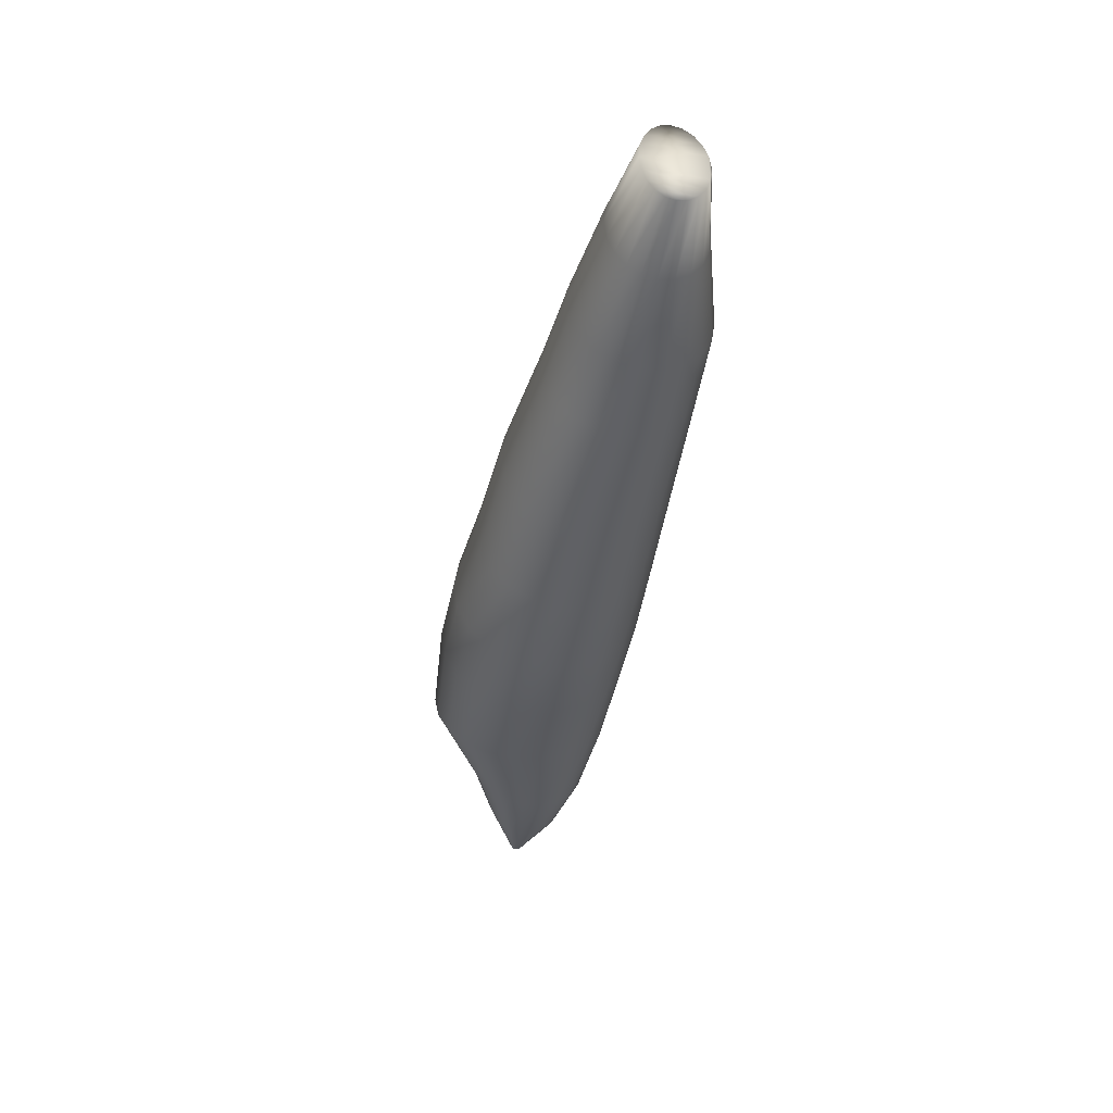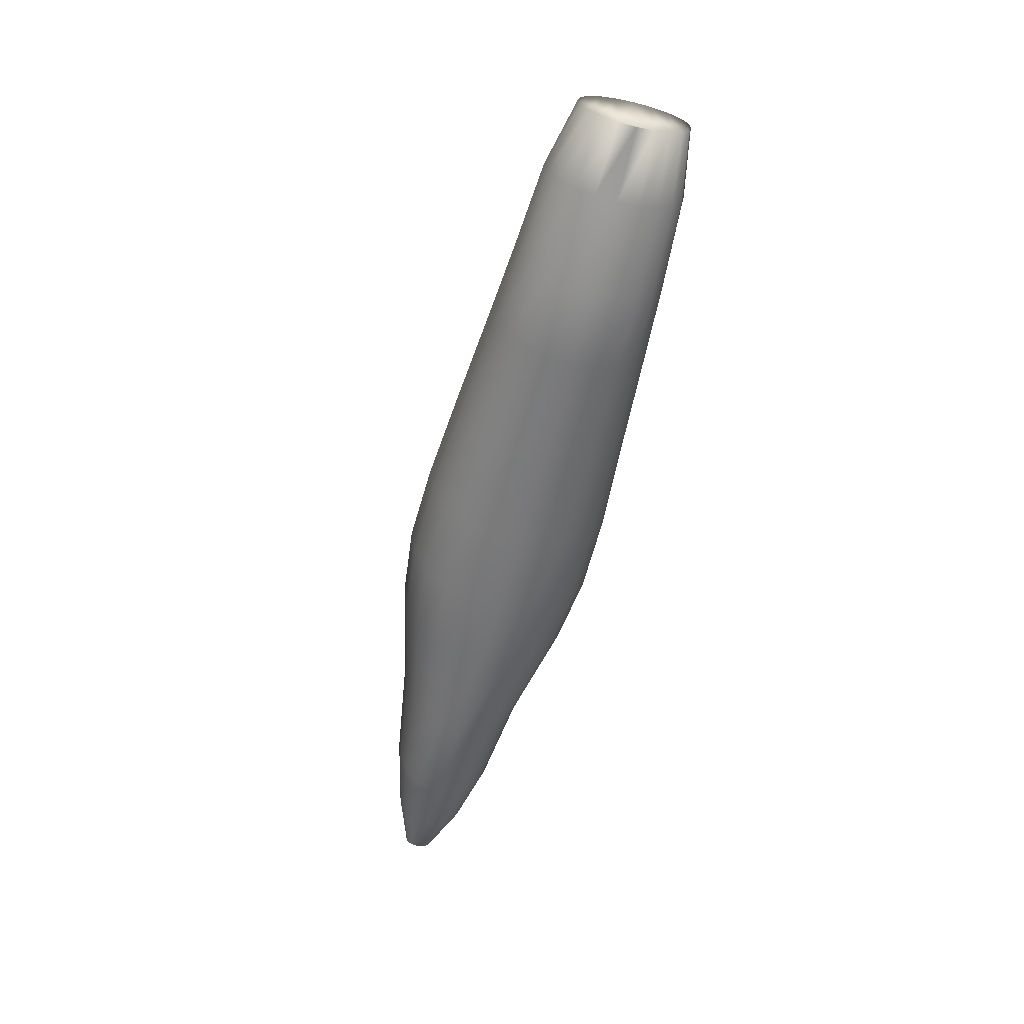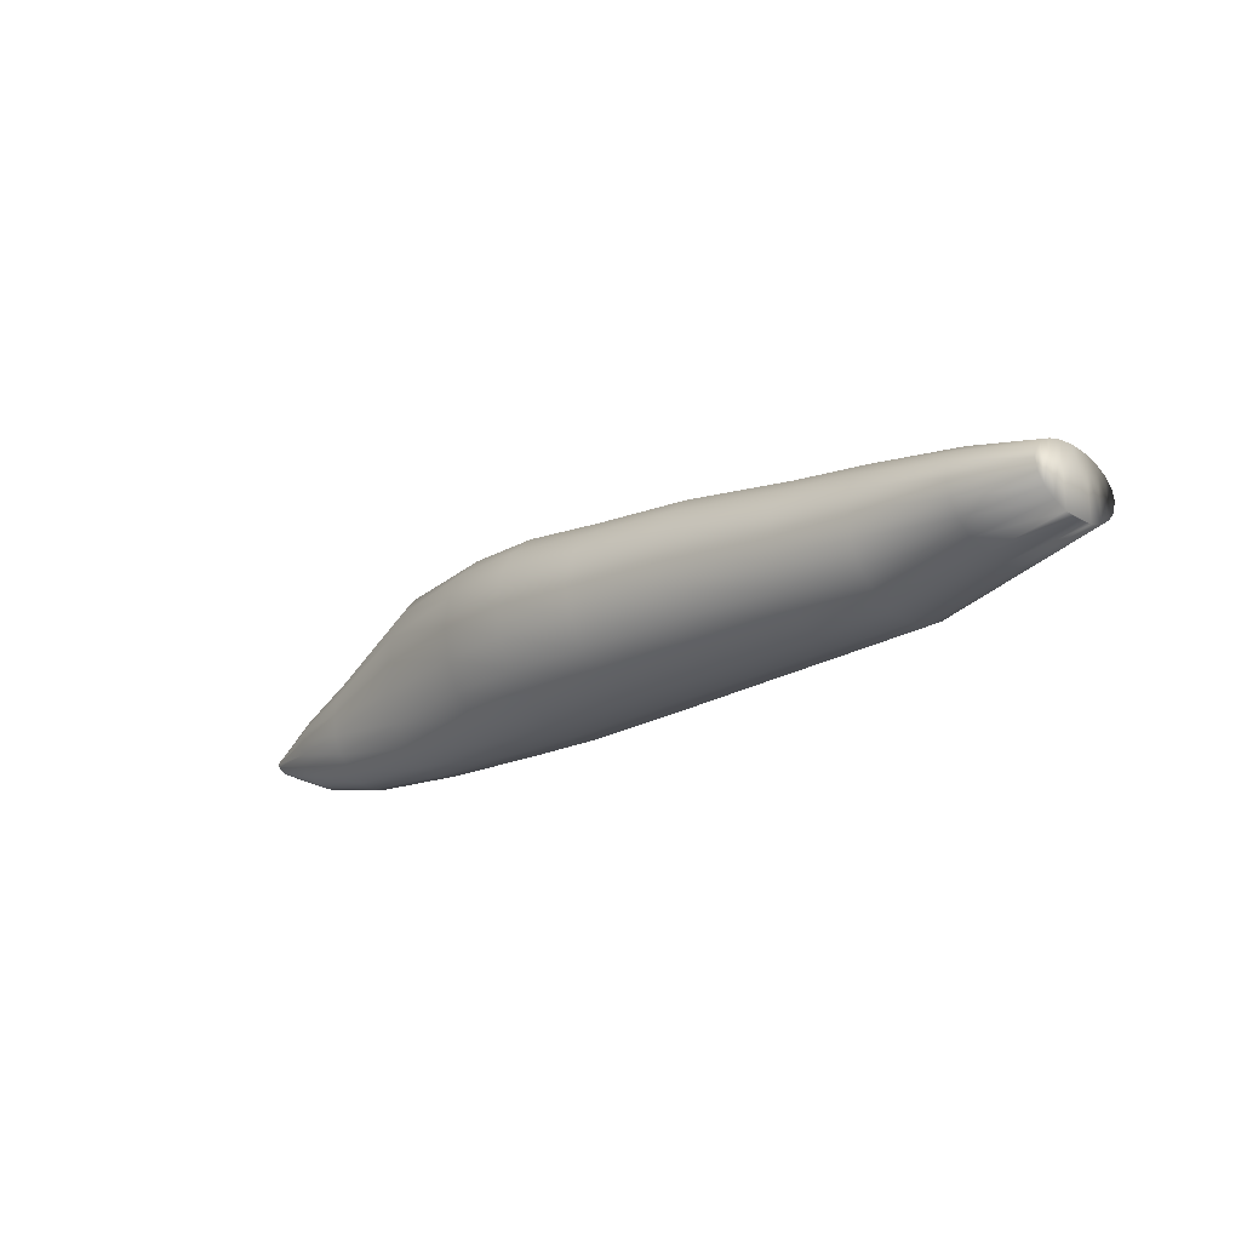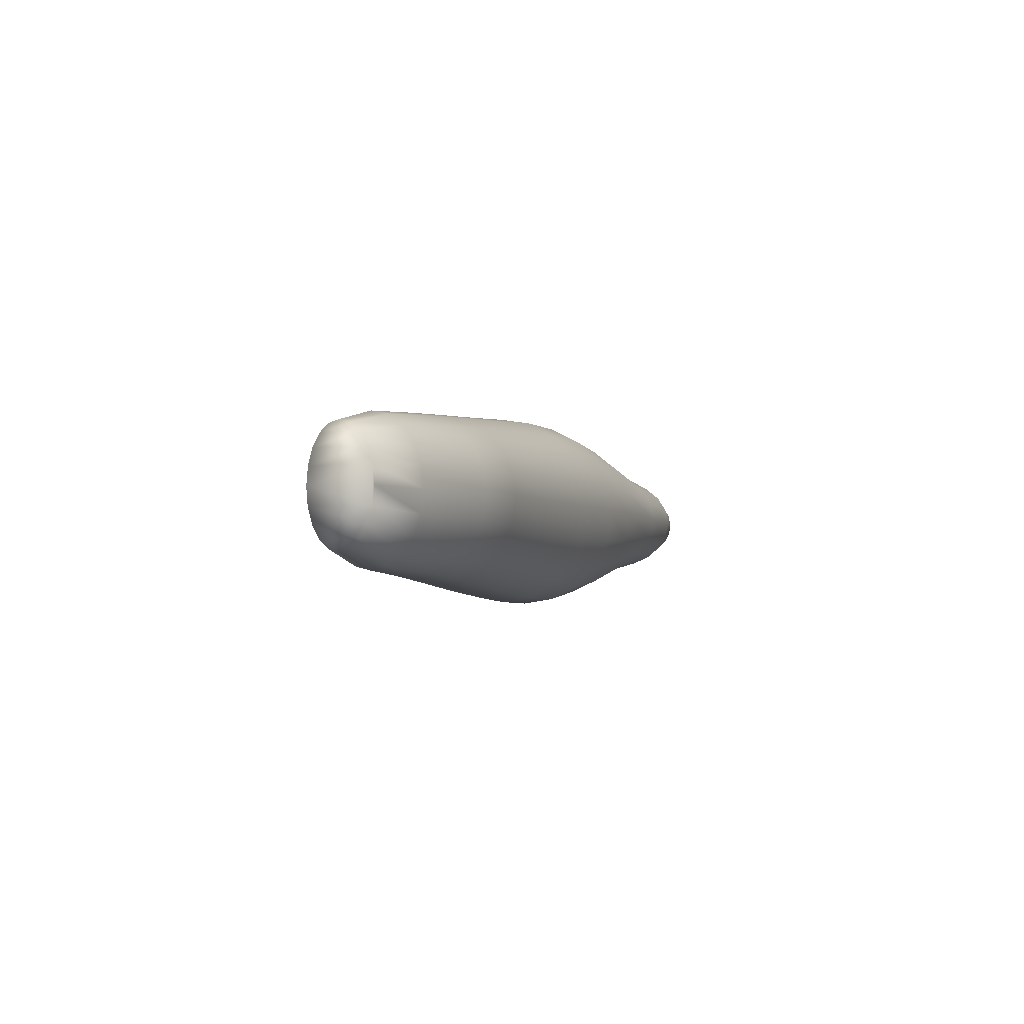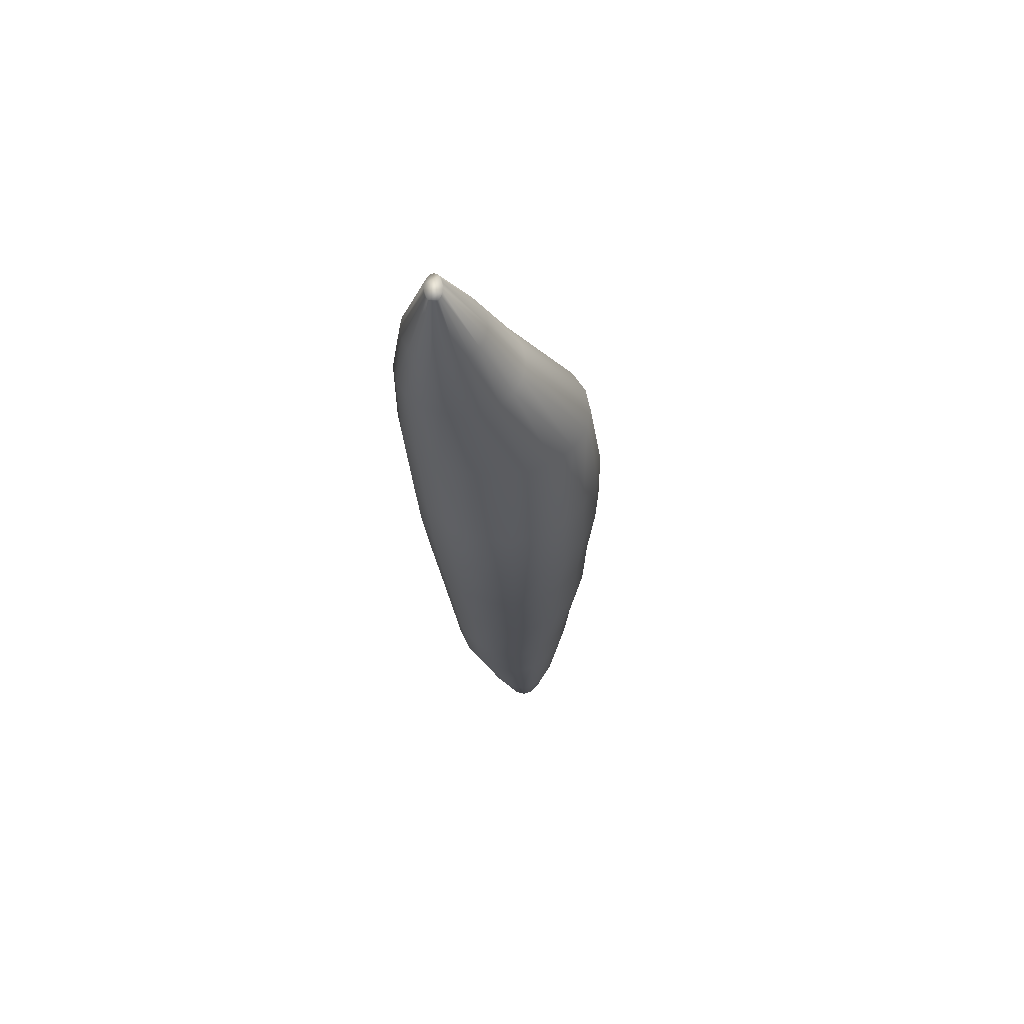
<metadata>
{"format":"obj","ext":"obj","renderer":"f3d","projection":"perspective","resolution":1024,"background":"white","views":[{"elev":-44.7,"azim":79.5,"up":"+Y"},{"elev":-55.4,"azim":76.0,"up":"+Z"},{"elev":-20.7,"azim":43.7,"up":"+Z"},{"elev":-2.8,"azim":109.0,"up":"+Y"},{"elev":-23.6,"azim":-86.8,"up":"+Y"}]}
</metadata>
<code>
v 0.025 0.5036 0.03977
v 0.042 0.5089 0.04386
v 0.042 0.5094 0.04096
v 0.025 0.5035 0.04039
v 0.042 0.5076 0.04648
v 0.025 0.5029 0.04096
v 0.042 0.5055 0.04856
v 0.025 0.5021 0.0414
v 0.042 0.5029 0.0499
v 0.025 0.5011 0.04169
v 0.042 0.5 0.05036
v 0.025 0.5 0.04179
v 0.042 0.4971 0.0499
v 0.025 0.4989 0.04169
v 0.042 0.4945 0.04856
v 0.025 0.4979 0.0414
v 0.042 0.4924 0.04648
v 0.025 0.4971 0.04096
v 0.042 0.4911 0.04386
v 0.025 0.4965 0.04039
v 0.042 0.4906 0.04096
v 0.025 0.4964 0.03977
v 0.042 0.4911 0.03768
v 0.025 0.4965 0.03907
v 0.042 0.4924 0.03472
v 0.025 0.4971 0.03843
v 0.042 0.4945 0.03238
v 0.025 0.4979 0.03793
v 0.042 0.4971 0.03087
v 0.025 0.4989 0.0376
v 0.042 0.5 0.03035
v 0.025 0.5 0.03749
v 0.042 0.5029 0.03087
v 0.025 0.5011 0.0376
v 0.042 0.5055 0.03238
v 0.025 0.5021 0.03793
v 0.042 0.5076 0.03472
v 0.025 0.5029 0.03843
v 0.042 0.5089 0.03768
v 0.025 0.5035 0.03907
v 0.05979 0.5128 0.04784
v 0.05979 0.5135 0.04331
v 0.05979 0.5109 0.05193
v 0.05979 0.5079 0.05518
v 0.05979 0.5042 0.05726
v 0.05979 0.5 0.05797
v 0.05979 0.4958 0.05726
v 0.05979 0.4921 0.05518
v 0.05979 0.4891 0.05193
v 0.05979 0.4872 0.04784
v 0.05979 0.4865 0.04331
v 0.05979 0.4872 0.03821
v 0.05979 0.4891 0.0336
v 0.05979 0.4921 0.02994
v 0.05979 0.4958 0.02759
v 0.05979 0.5 0.02678
v 0.05979 0.5042 0.02759
v 0.05979 0.5079 0.02994
v 0.05979 0.5109 0.0336
v 0.05979 0.5128 0.03821
v 0.0849 0.5165 0.05718
v 0.0849 0.5173 0.05026
v 0.0849 0.514 0.06342
v 0.0849 0.5102 0.06838
v 0.0849 0.5054 0.07156
v 0.0849 0.5 0.07266
v 0.0849 0.4946 0.07156
v 0.0849 0.4898 0.06838
v 0.0849 0.486 0.06342
v 0.0849 0.4835 0.05718
v 0.0849 0.4827 0.05026
v 0.0849 0.4835 0.04245
v 0.0849 0.486 0.03541
v 0.0849 0.4898 0.02982
v 0.0849 0.4946 0.02624
v 0.0849 0.5 0.025
v 0.0849 0.5054 0.02624
v 0.0849 0.5102 0.02982
v 0.0849 0.514 0.03541
v 0.0849 0.5165 0.04245
v 0.1121 0.5222 0.05857
v 0.1121 0.5234 0.05135
v 0.1121 0.5189 0.06508
v 0.1121 0.5137 0.07025
v 0.1121 0.5072 0.07357
v 0.1121 0.5 0.07472
v 0.1121 0.4928 0.07357
v 0.1121 0.4863 0.07025
v 0.1121 0.4811 0.06508
v 0.1121 0.4778 0.05857
v 0.1121 0.4766 0.05135
v 0.1121 0.4778 0.04321
v 0.1121 0.4811 0.03586
v 0.1121 0.4863 0.03003
v 0.1121 0.4928 0.02629
v 0.1121 0.5 0.025
v 0.1121 0.5072 0.02629
v 0.1121 0.5137 0.03003
v 0.1121 0.5189 0.03586
v 0.1121 0.5222 0.04321
v 0.1319 0.5243 0.05825
v 0.1319 0.5255 0.0511
v 0.1319 0.5207 0.0647
v 0.1319 0.515 0.06982
v 0.1319 0.5079 0.07311
v 0.1319 0.5 0.07425
v 0.1319 0.4921 0.07311
v 0.1319 0.485 0.06982
v 0.1319 0.4793 0.0647
v 0.1319 0.4757 0.05825
v 0.1319 0.4745 0.0511
v 0.1319 0.4757 0.04303
v 0.1319 0.4793 0.03576
v 0.1319 0.485 0.02999
v 0.1319 0.4921 0.02628
v 0.1319 0.5 0.025
v 0.1319 0.5079 0.02628
v 0.1319 0.515 0.02999
v 0.1319 0.5207 0.03576
v 0.1319 0.5243 0.04303
v 0.154 0.5238 0.0567
v 0.154 0.5251 0.05004
v 0.154 0.5203 0.06271
v 0.154 0.5147 0.06748
v 0.154 0.5077 0.07054
v 0.154 0.5 0.07159
v 0.154 0.4923 0.07054
v 0.154 0.4853 0.06748
v 0.154 0.4797 0.06271
v 0.154 0.4762 0.0567
v 0.154 0.4749 0.05004
v 0.154 0.4762 0.04253
v 0.154 0.4797 0.03576
v 0.154 0.4853 0.03038
v 0.154 0.4923 0.02693
v 0.154 0.5 0.02574
v 0.154 0.5077 0.02693
v 0.154 0.5147 0.03038
v 0.154 0.5203 0.03576
v 0.154 0.5238 0.04253
v 0.1791 0.522 0.05565
v 0.1791 0.5232 0.04939
v 0.1791 0.5187 0.06129
v 0.1791 0.5136 0.06576
v 0.1791 0.5072 0.06864
v 0.1791 0.5 0.06963
v 0.1791 0.4928 0.06864
v 0.1791 0.4864 0.06576
v 0.1791 0.4813 0.06129
v 0.1791 0.478 0.05565
v 0.1791 0.4768 0.04939
v 0.1791 0.478 0.04234
v 0.1791 0.4813 0.03598
v 0.1791 0.4864 0.03093
v 0.1791 0.4928 0.02769
v 0.1791 0.5 0.02657
v 0.1791 0.5072 0.02769
v 0.1791 0.5136 0.03093
v 0.1791 0.5187 0.03598
v 0.1791 0.522 0.04234
v 0.2084 0.52 0.05288
v 0.2084 0.521 0.04743
v 0.2084 0.517 0.0578
v 0.2084 0.5123 0.0617
v 0.2084 0.5065 0.06421
v 0.2084 0.5 0.06507
v 0.2084 0.4935 0.06421
v 0.2084 0.4877 0.0617
v 0.2084 0.483 0.0578
v 0.2084 0.48 0.05288
v 0.2084 0.479 0.04743
v 0.2084 0.48 0.04129
v 0.2084 0.483 0.03575
v 0.2084 0.4877 0.03135
v 0.2084 0.4935 0.02852
v 0.2084 0.5 0.02755
v 0.2084 0.5065 0.02852
v 0.2084 0.5123 0.03135
v 0.2084 0.517 0.03575
v 0.2084 0.52 0.04129
v 0.2272 0.5186 0.05156
v 0.2272 0.5196 0.04653
v 0.2272 0.5158 0.0561
v 0.2272 0.5115 0.0597
v 0.2272 0.506 0.06201
v 0.2272 0.5 0.06281
v 0.2272 0.494 0.06201
v 0.2272 0.4885 0.0597
v 0.2272 0.4842 0.0561
v 0.2272 0.4814 0.05156
v 0.2272 0.4804 0.04653
v 0.2272 0.4814 0.04086
v 0.2272 0.4842 0.03574
v 0.2272 0.4885 0.03168
v 0.2272 0.494 0.02908
v 0.2272 0.5 0.02818
v 0.2272 0.506 0.02908
v 0.2272 0.5115 0.03168
v 0.2272 0.5158 0.03574
v 0.2272 0.5186 0.04086
v 0.2502 0.517 0.05089
v 0.2502 0.5178 0.04738
v 0.2502 0.5144 0.05405
v 0.2502 0.5105 0.05655
v 0.2502 0.5055 0.05816
v 0.2502 0.5 0.05872
v 0.2502 0.4945 0.05816
v 0.2502 0.4895 0.05655
v 0.2502 0.4856 0.05405
v 0.2502 0.483 0.05089
v 0.2502 0.4822 0.04738
v 0.2502 0.483 0.04344
v 0.2502 0.4856 0.03988
v 0.2502 0.4895 0.03705
v 0.2502 0.4945 0.03523
v 0.2502 0.5 0.03461
v 0.2502 0.5055 0.03523
v 0.2502 0.5105 0.03705
v 0.2502 0.5144 0.03988
v 0.2502 0.517 0.04344
v 0.268 0.5134 0.04949
v 0.268 0.5141 0.04719
v 0.268 0.5114 0.05156
v 0.268 0.5083 0.05321
v 0.268 0.5044 0.05427
v 0.268 0.5 0.05463
v 0.268 0.4956 0.05427
v 0.268 0.4917 0.05321
v 0.268 0.4886 0.05156
v 0.268 0.4866 0.04949
v 0.268 0.4859 0.04719
v 0.268 0.4866 0.04459
v 0.268 0.4886 0.04225
v 0.268 0.4917 0.0404
v 0.268 0.4956 0.0392
v 0.268 0.5 0.03879
v 0.268 0.5044 0.0392
v 0.268 0.5083 0.0404
v 0.268 0.5114 0.04225
v 0.268 0.5134 0.04459
f 32 30 26
f 24 22 20
f 24 20 18
f 18 14 26
f 24 18 26
f 30 28 26
f 38 36 1
f 18 16 14
f 32 26 14
f 32 14 12
f 12 6 34
f 34 6 36
f 36 6 1
f 10 6 12
f 38 1 40
f 4 1 6
f 34 32 12
f 6 10 8
f 226 227 235
f 230 231 232
f 229 230 232
f 229 232 233
f 228 229 233
f 228 233 234
f 227 228 234
f 227 234 235
f 235 237 226
f 222 221 240
f 236 237 235
f 225 226 237
f 225 237 238
f 224 225 238
f 224 238 239
f 223 224 239
f 223 239 240
f 221 223 240
f 202 222 220
f 220 240 219
f 219 239 218
f 218 238 217
f 217 237 216
f 216 236 215
f 215 235 214
f 214 234 213
f 213 233 212
f 212 232 211
f 211 231 210
f 210 230 209
f 209 229 208
f 208 228 207
f 207 227 206
f 206 226 205
f 205 225 204
f 204 224 203
f 203 223 201
f 201 221 202
f 182 202 200
f 200 220 199
f 199 219 198
f 198 218 197
f 197 217 196
f 196 216 195
f 195 215 194
f 194 214 193
f 193 213 192
f 192 212 191
f 191 211 190
f 190 210 189
f 189 209 188
f 188 208 187
f 187 207 186
f 186 206 185
f 185 205 184
f 184 204 183
f 183 203 181
f 181 201 182
f 162 182 180
f 180 200 179
f 179 199 178
f 178 198 177
f 177 197 176
f 176 196 175
f 175 195 174
f 174 194 173
f 173 193 172
f 172 192 171
f 171 191 170
f 170 190 169
f 169 189 168
f 168 188 167
f 167 187 166
f 166 186 165
f 165 185 164
f 164 184 163
f 163 183 161
f 161 181 162
f 142 162 160
f 160 180 159
f 159 179 158
f 158 178 157
f 157 177 156
f 156 176 155
f 155 175 154
f 154 174 153
f 153 173 152
f 152 172 151
f 151 171 150
f 150 170 149
f 149 169 148
f 148 168 147
f 147 167 146
f 146 166 145
f 145 165 144
f 144 164 143
f 143 163 141
f 141 161 142
f 122 142 140
f 140 160 139
f 139 159 138
f 138 158 137
f 137 157 136
f 136 156 135
f 135 155 134
f 134 154 133
f 133 153 132
f 132 152 131
f 131 151 130
f 130 150 129
f 129 149 128
f 128 148 127
f 127 147 126
f 126 146 125
f 125 145 124
f 124 144 123
f 123 143 121
f 121 141 122
f 102 122 120
f 120 140 119
f 119 139 118
f 118 138 117
f 117 137 116
f 116 136 115
f 115 135 114
f 114 134 113
f 113 133 112
f 112 132 111
f 111 131 110
f 110 130 109
f 109 129 108
f 108 128 107
f 107 127 106
f 106 126 105
f 105 125 104
f 104 124 103
f 103 123 101
f 101 121 102
f 82 102 100
f 100 120 99
f 99 119 98
f 98 118 97
f 97 117 96
f 96 116 95
f 95 115 94
f 94 114 93
f 93 113 92
f 92 112 91
f 91 111 90
f 90 110 89
f 89 109 88
f 88 108 87
f 87 107 86
f 86 106 85
f 85 105 84
f 84 104 83
f 83 103 81
f 81 101 82
f 62 82 80
f 80 100 79
f 79 99 78
f 78 98 77
f 77 97 76
f 76 96 75
f 75 95 74
f 74 94 73
f 73 93 72
f 72 92 71
f 71 91 70
f 70 90 69
f 69 89 68
f 68 88 67
f 67 87 66
f 66 86 65
f 65 85 64
f 64 84 63
f 63 83 61
f 61 81 62
f 42 62 60
f 60 80 59
f 59 79 58
f 58 78 57
f 57 77 56
f 56 76 55
f 55 75 54
f 54 74 53
f 53 73 52
f 52 72 51
f 51 71 50
f 50 70 49
f 49 69 48
f 48 68 47
f 47 67 46
f 46 66 45
f 45 65 44
f 44 64 43
f 43 63 41
f 41 61 42
f 3 42 39
f 39 60 37
f 37 59 35
f 35 58 33
f 33 57 31
f 31 56 29
f 29 55 27
f 27 54 25
f 25 53 23
f 23 52 21
f 21 51 19
f 19 50 17
f 17 49 15
f 15 48 13
f 13 47 11
f 11 46 9
f 9 45 7
f 7 44 5
f 5 43 2
f 2 41 3
f 1 3 40
f 40 39 38
f 38 37 36
f 36 35 34
f 34 33 32
f 32 31 30
f 30 29 28
f 28 27 26
f 26 25 24
f 24 23 22
f 22 21 20
f 20 19 18
f 18 17 16
f 16 15 14
f 14 13 12
f 12 11 10
f 10 9 8
f 8 7 6
f 6 5 4
f 4 2 1
f 222 240 220
f 240 239 219
f 239 238 218
f 238 237 217
f 237 236 216
f 236 235 215
f 235 234 214
f 234 233 213
f 233 232 212
f 232 231 211
f 231 230 210
f 230 229 209
f 229 228 208
f 228 227 207
f 227 226 206
f 226 225 205
f 225 224 204
f 224 223 203
f 223 221 201
f 221 222 202
f 202 220 200
f 220 219 199
f 219 218 198
f 218 217 197
f 217 216 196
f 216 215 195
f 215 214 194
f 214 213 193
f 213 212 192
f 212 211 191
f 211 210 190
f 210 209 189
f 209 208 188
f 208 207 187
f 207 206 186
f 206 205 185
f 205 204 184
f 204 203 183
f 203 201 181
f 201 202 182
f 182 200 180
f 200 199 179
f 199 198 178
f 198 197 177
f 197 196 176
f 196 195 175
f 195 194 174
f 194 193 173
f 193 192 172
f 192 191 171
f 191 190 170
f 190 189 169
f 189 188 168
f 188 187 167
f 187 186 166
f 186 185 165
f 185 184 164
f 184 183 163
f 183 181 161
f 181 182 162
f 162 180 160
f 180 179 159
f 179 178 158
f 178 177 157
f 177 176 156
f 176 175 155
f 175 174 154
f 174 173 153
f 173 172 152
f 172 171 151
f 171 170 150
f 170 169 149
f 169 168 148
f 168 167 147
f 167 166 146
f 166 165 145
f 165 164 144
f 164 163 143
f 163 161 141
f 161 162 142
f 142 160 140
f 160 159 139
f 159 158 138
f 158 157 137
f 157 156 136
f 156 155 135
f 155 154 134
f 154 153 133
f 153 152 132
f 152 151 131
f 151 150 130
f 150 149 129
f 149 148 128
f 148 147 127
f 147 146 126
f 146 145 125
f 145 144 124
f 144 143 123
f 143 141 121
f 141 142 122
f 122 140 120
f 140 139 119
f 139 138 118
f 138 137 117
f 137 136 116
f 136 135 115
f 135 134 114
f 134 133 113
f 133 132 112
f 132 131 111
f 131 130 110
f 130 129 109
f 129 128 108
f 128 127 107
f 127 126 106
f 126 125 105
f 125 124 104
f 124 123 103
f 123 121 101
f 121 122 102
f 102 120 100
f 120 119 99
f 119 118 98
f 118 117 97
f 117 116 96
f 116 115 95
f 115 114 94
f 114 113 93
f 113 112 92
f 112 111 91
f 111 110 90
f 110 109 89
f 109 108 88
f 108 107 87
f 107 106 86
f 106 105 85
f 105 104 84
f 104 103 83
f 103 101 81
f 101 102 82
f 82 100 80
f 100 99 79
f 99 98 78
f 98 97 77
f 97 96 76
f 96 95 75
f 95 94 74
f 94 93 73
f 93 92 72
f 92 91 71
f 91 90 70
f 90 89 69
f 89 88 68
f 88 87 67
f 87 86 66
f 86 85 65
f 85 84 64
f 84 83 63
f 83 81 61
f 81 82 62
f 62 80 60
f 80 79 59
f 79 78 58
f 78 77 57
f 77 76 56
f 76 75 55
f 75 74 54
f 74 73 53
f 73 72 52
f 72 71 51
f 71 70 50
f 70 69 49
f 69 68 48
f 68 67 47
f 67 66 46
f 66 65 45
f 65 64 44
f 64 63 43
f 63 61 41
f 61 62 42
f 42 60 39
f 60 59 37
f 59 58 35
f 58 57 33
f 57 56 31
f 56 55 29
f 55 54 27
f 54 53 25
f 53 52 23
f 52 51 21
f 51 50 19
f 50 49 17
f 49 48 15
f 48 47 13
f 47 46 11
f 46 45 9
f 45 44 7
f 44 43 5
f 43 41 2
f 41 42 3
f 3 39 40
f 39 37 38
f 37 35 36
f 35 33 34
f 33 31 32
f 31 29 30
f 29 27 28
f 27 25 26
f 25 23 24
f 23 21 22
f 21 19 20
f 19 17 18
f 17 15 16
f 15 13 14
f 13 11 12
f 11 9 10
f 9 7 8
f 7 5 6
f 5 2 4
f 2 3 1

</code>
